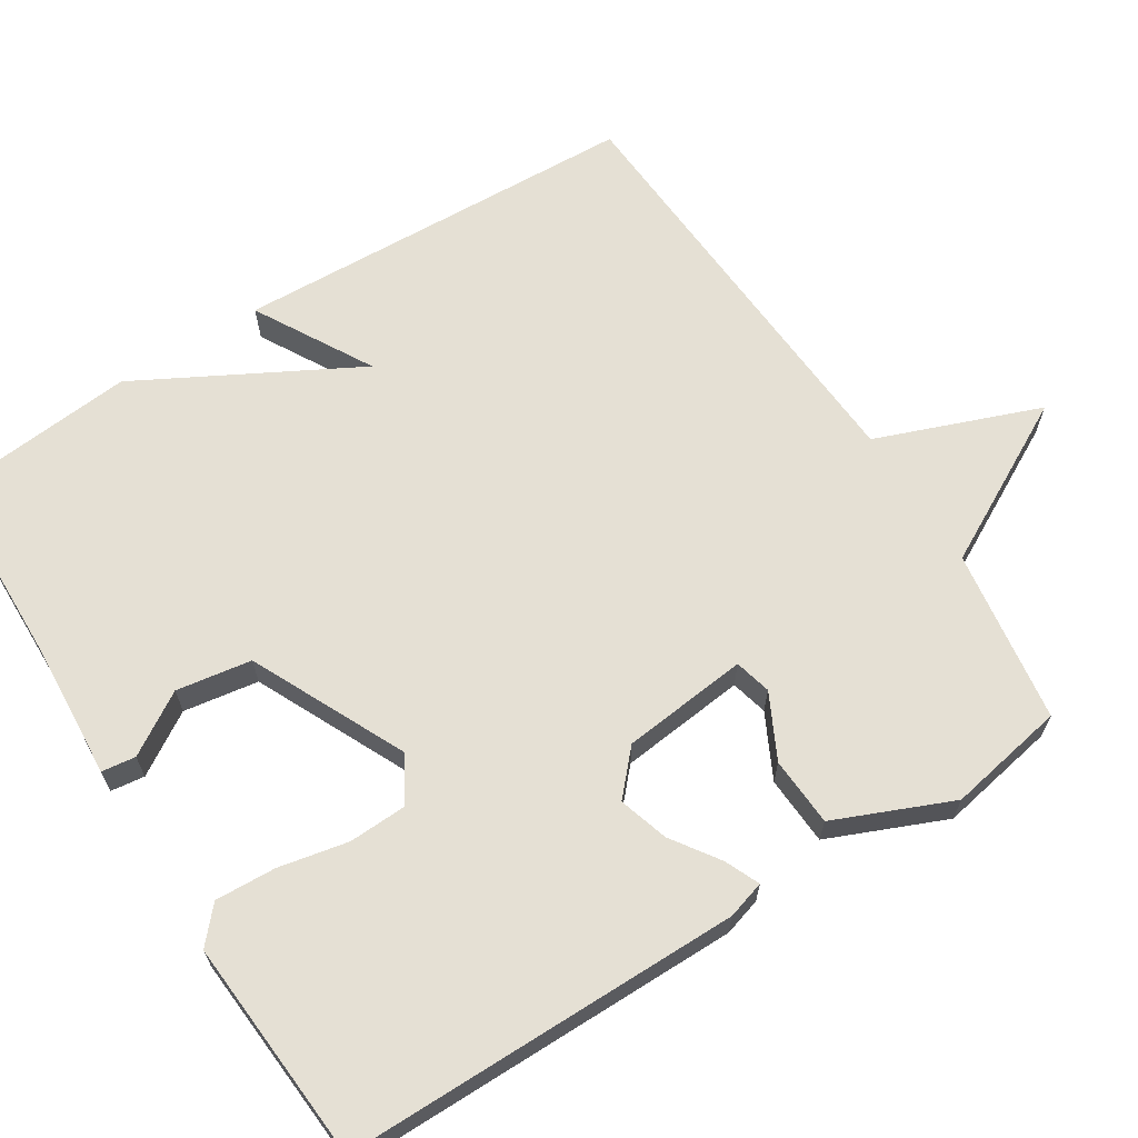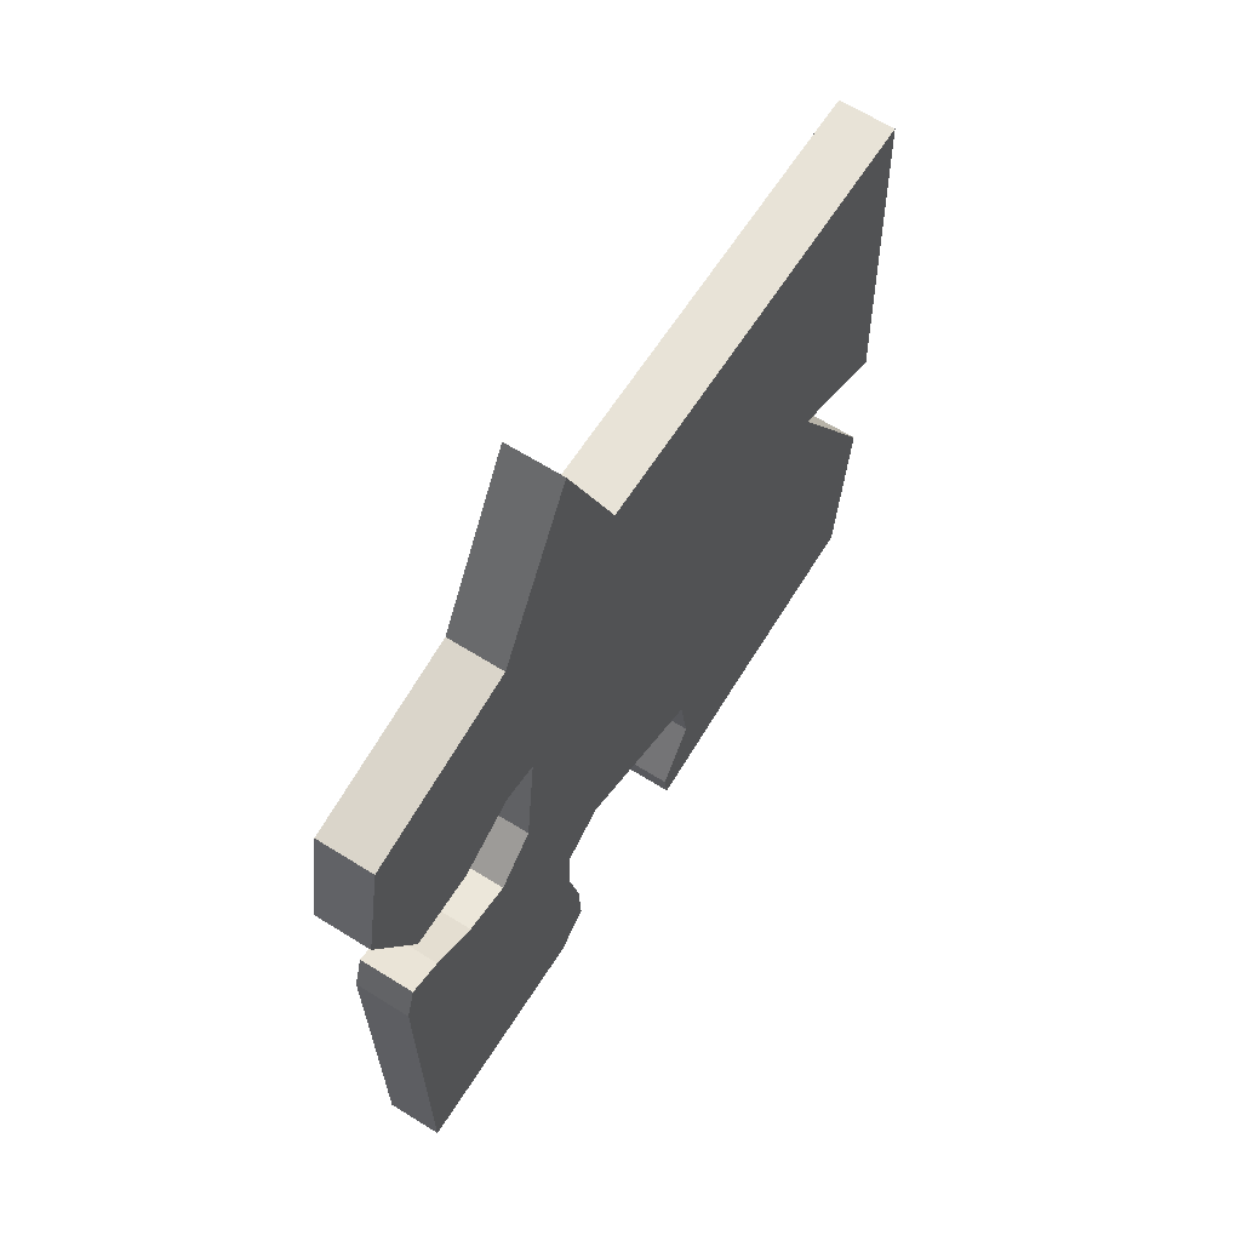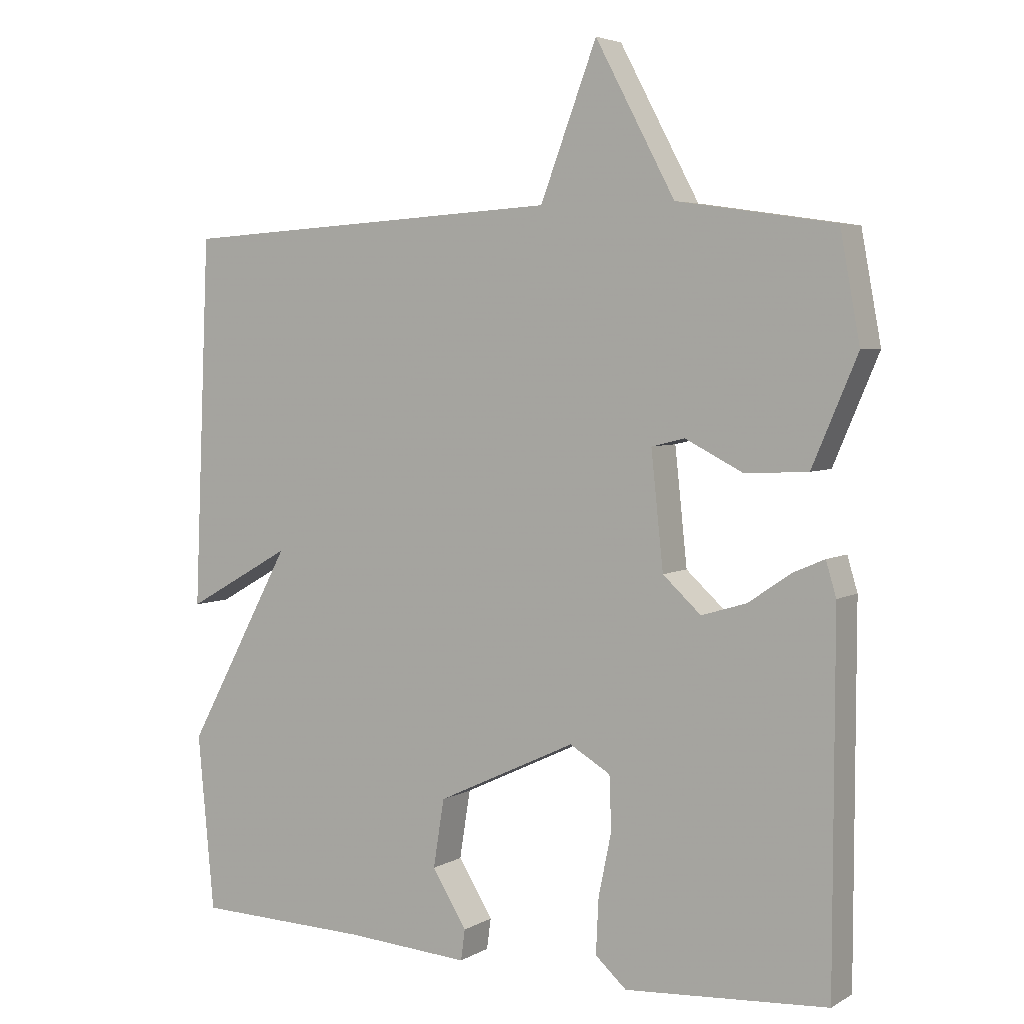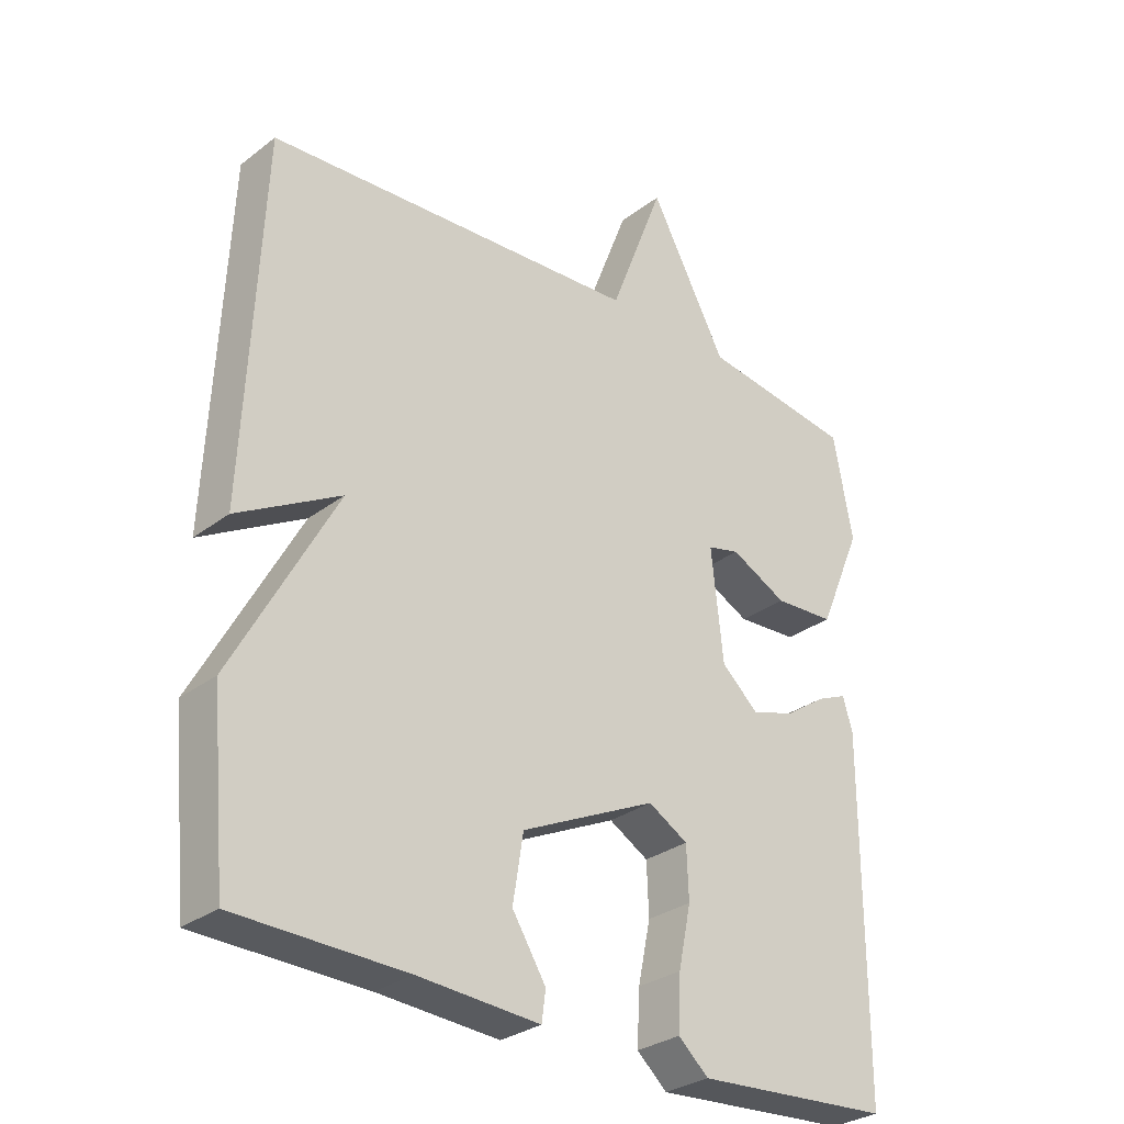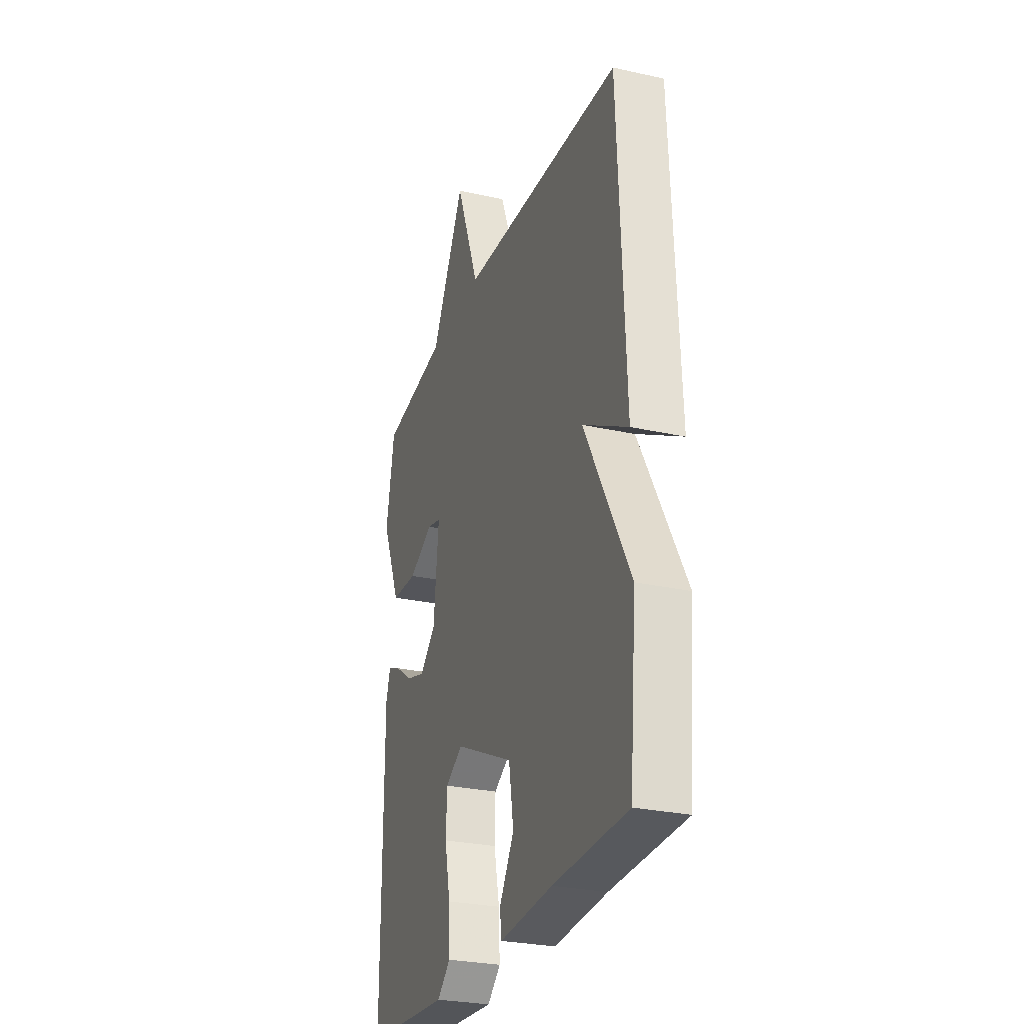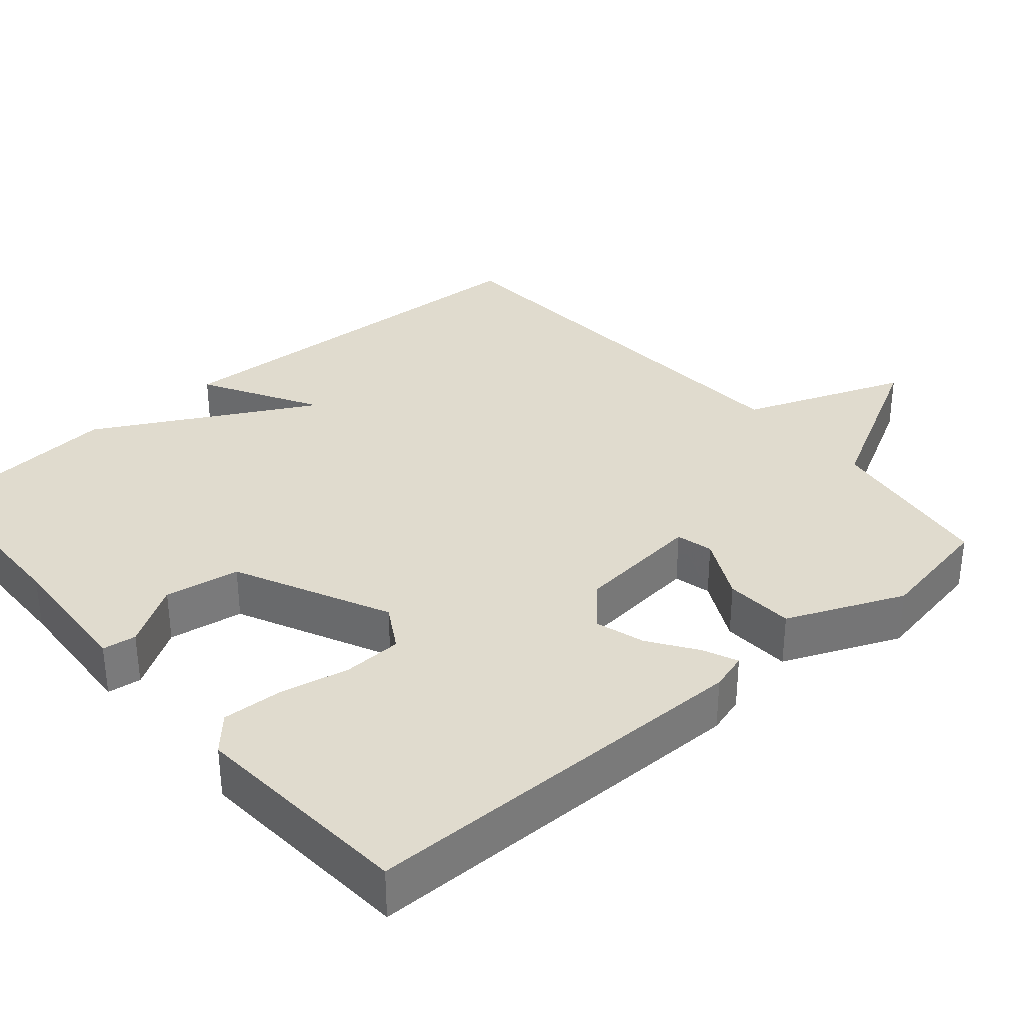
<metadata>
{"format":"obj","ext":"obj","renderer":"f3d","projection":"perspective","resolution":1024,"background":"white","views":[{"elev":65.4,"azim":-122.4,"up":"+Y"},{"elev":65.6,"azim":-58.0,"up":"+Z"},{"elev":4.6,"azim":-149.2,"up":"+Z"},{"elev":-29.9,"azim":137.7,"up":"+Z"},{"elev":-27.8,"azim":71.2,"up":"+Z"},{"elev":33.7,"azim":-130.7,"up":"+Y"}]}
</metadata>
<code>
v -0.5 0.07 -0.5
v -0.501 0.07 0.028
v -0.486 0.07 0.078
v -0.44 0.07 0.058
v -0.377 0.07 0.015
v -0.311 0.07 -0.005
v -0.255 0.07 0.046
v -0.237 0.07 0.214
v -0.286 0.07 0.226
v -0.371 0.07 0.183
v -0.463 0.07 0.188
v -0.529 0.07 0.343
v -0.5 0.07 0.5
v -0.269 0.07 0.534
v -0.152 0.07 0.752
v -0.069 0.07 0.534
v 0.5 0.07 0.5
v 0.524 0.07 -0.042
v 0.368 0.07 0.046
v 0.524 0.07 -0.242
v 0.5 0.07 -0.5
v 0.244 0.07 -0.506
v 0.06 0.07 -0.518
v 0.054 0.07 -0.473
v 0.105 0.07 -0.391
v 0.089 0.07 -0.291
v -0.116 0.07 -0.194
v -0.176 0.07 -0.229
v -0.179 0.07 -0.307
v -0.16 0.07 -0.399
v -0.156 0.07 -0.48
v -0.202 0.07 -0.521
v -0.5 0 -0.5
v -0.501 0 0.028
v -0.486 0 0.078
v -0.44 0 0.058
v -0.377 0 0.015
v -0.311 0 -0.005
v -0.255 0 0.046
v -0.237 0 0.214
v -0.286 0 0.226
v -0.371 0 0.183
v -0.463 0 0.188
v -0.529 0 0.343
v -0.5 0 0.5
v -0.269 0 0.534
v -0.152 0 0.752
v -0.069 0 0.534
v 0.5 0 0.5
v 0.524 0 -0.042
v 0.368 0 0.046
v 0.524 0 -0.242
v 0.5 0 -0.5
v 0.244 0 -0.506
v 0.06 0 -0.518
v 0.054 0 -0.473
v 0.105 0 -0.391
v 0.089 0 -0.291
v -0.116 0 -0.194
v -0.176 0 -0.229
v -0.179 0 -0.307
v -0.16 0 -0.399
v -0.156 0 -0.48
v -0.202 0 -0.521
f 3 4 5
f 2 3 5
f 1 2 5
f 32 1 5
f 31 32 5
f 30 31 5
f 29 30 5
f 28 29 5 6
f 27 28 6 7
f 26 27 7 8
f 22 23 24 25
f 22 25 26
f 21 22 26
f 20 21 26
f 19 20 26
f 16 17 18 19
f 16 19 26 8
f 16 8 9
f 15 16 9
f 14 15 9
f 12 13 14
f 11 12 14
f 10 11 14
f 9 10 14
f 37 36 35
f 37 35 34
f 37 34 33
f 37 33 64
f 37 64 63
f 37 63 62
f 37 62 61
f 38 37 61 60
f 39 38 60 59
f 40 39 59 58
f 57 56 55 54
f 58 57 54
f 58 54 53
f 58 53 52
f 58 52 51
f 51 50 49 48
f 40 58 51 48
f 41 40 48
f 41 48 47
f 41 47 46
f 46 45 44
f 46 44 43
f 46 43 42
f 46 42 41
f 1 33 34 2
f 2 34 35 3
f 3 35 36 4
f 4 36 37 5
f 5 37 38 6
f 6 38 39 7
f 7 39 40 8
f 8 40 41 9
f 9 41 42 10
f 10 42 43 11
f 11 43 44 12
f 12 44 45 13
f 13 45 46 14
f 14 46 47 15
f 15 47 48 16
f 16 48 49 17
f 17 49 50 18
f 18 50 51 19
f 19 51 52 20
f 20 52 53 21
f 21 53 54 22
f 22 54 55 23
f 23 55 56 24
f 24 56 57 25
f 25 57 58 26
f 26 58 59 27
f 27 59 60 28
f 28 60 61 29
f 29 61 62 30
f 30 62 63 31
f 31 63 64 32
f 32 64 33 1

</code>
